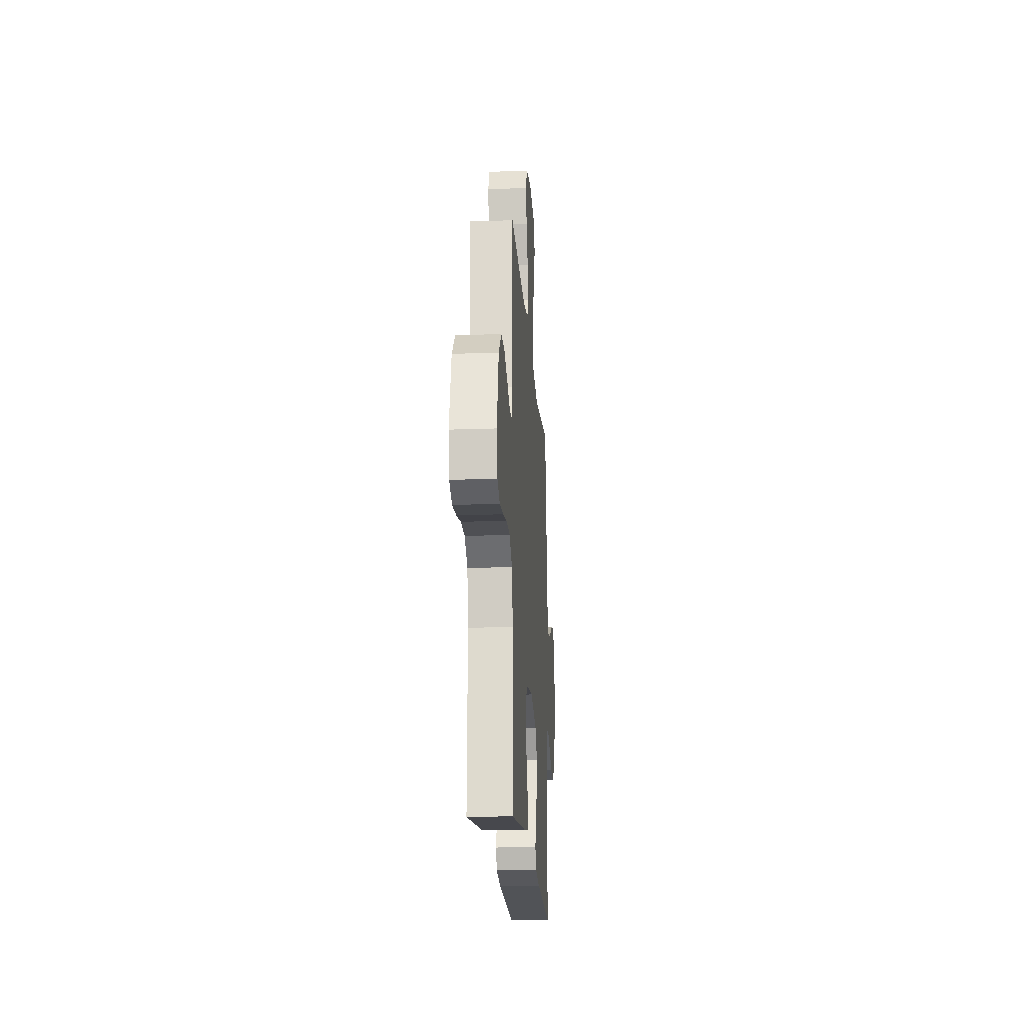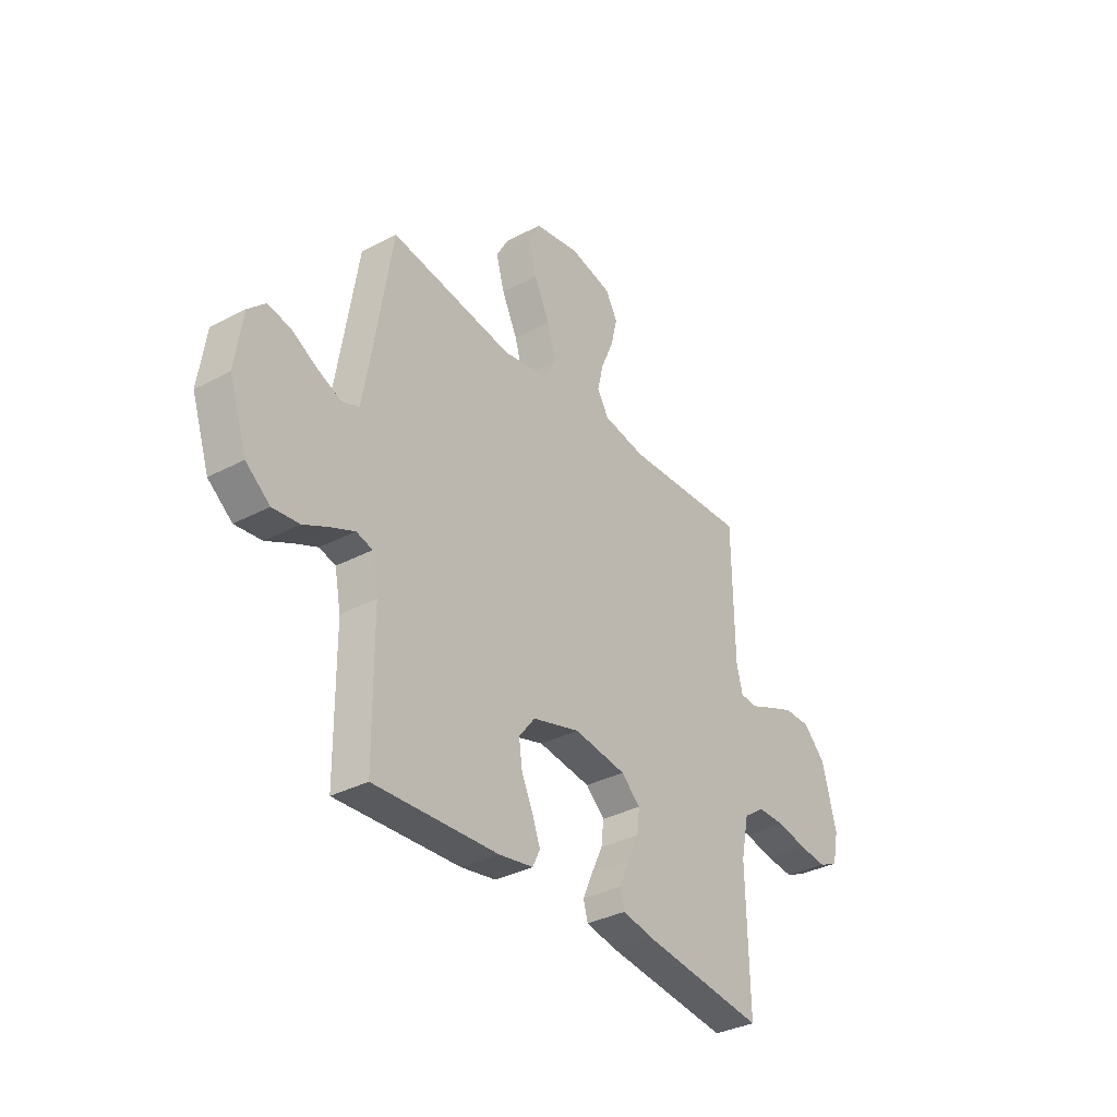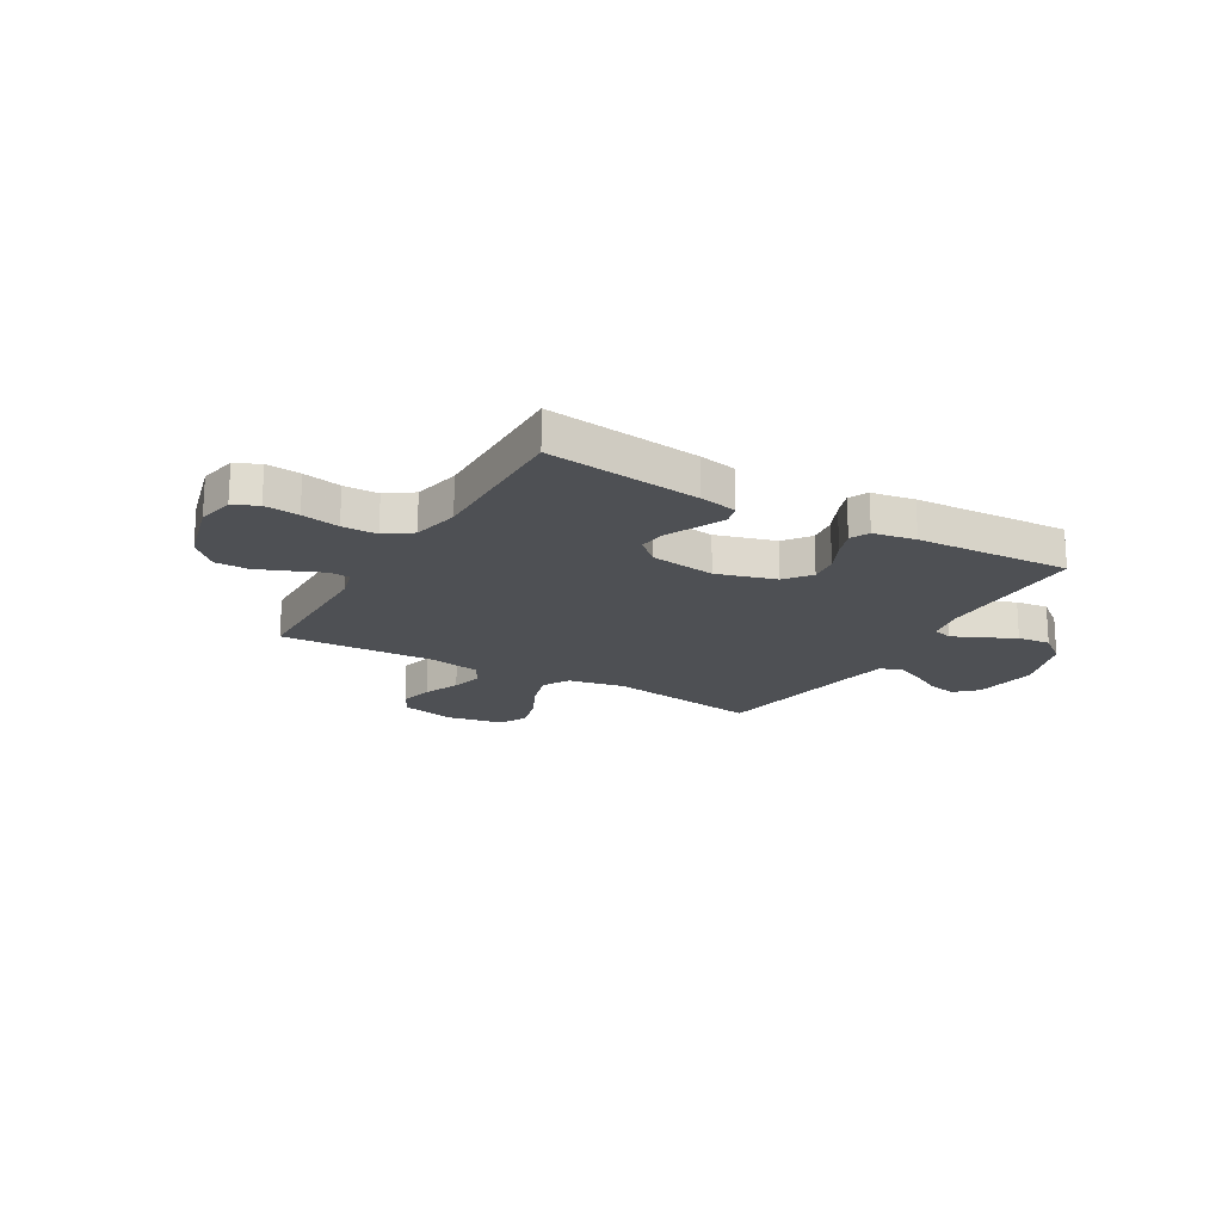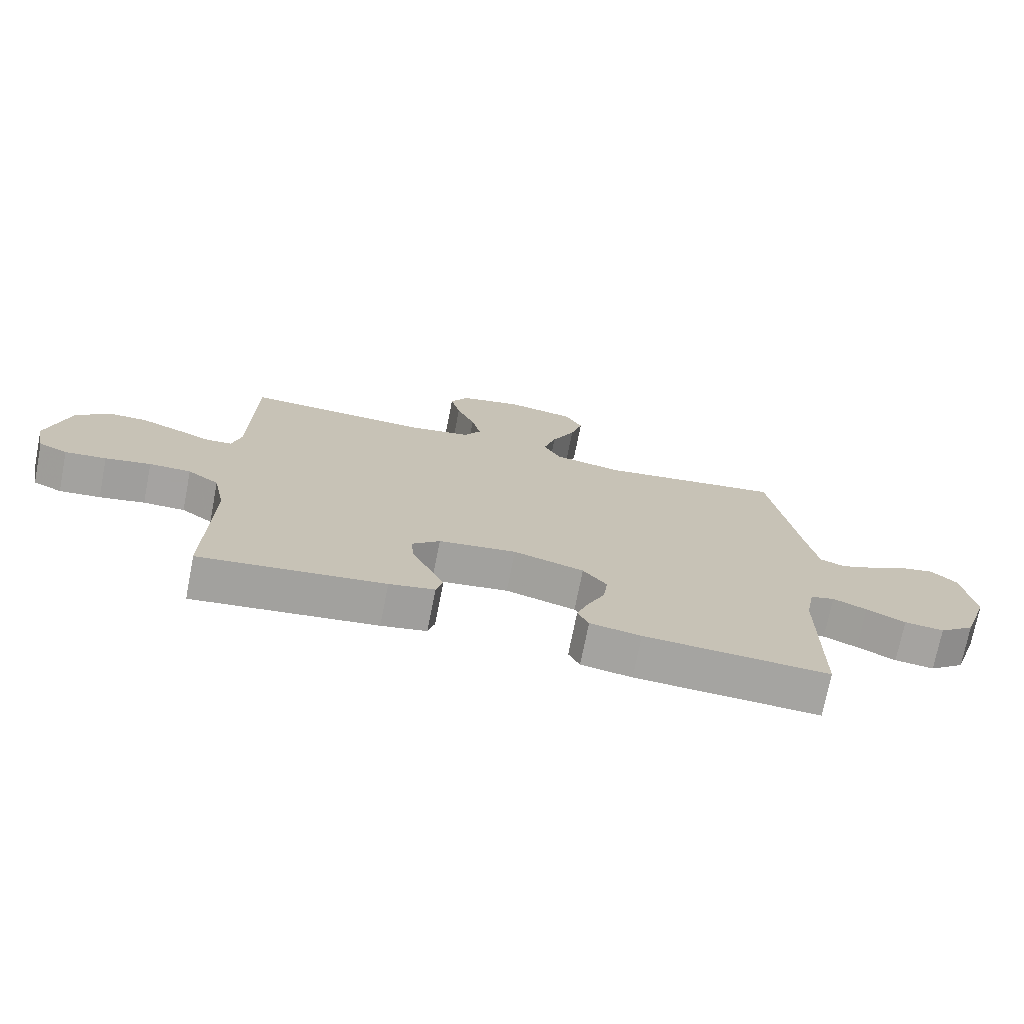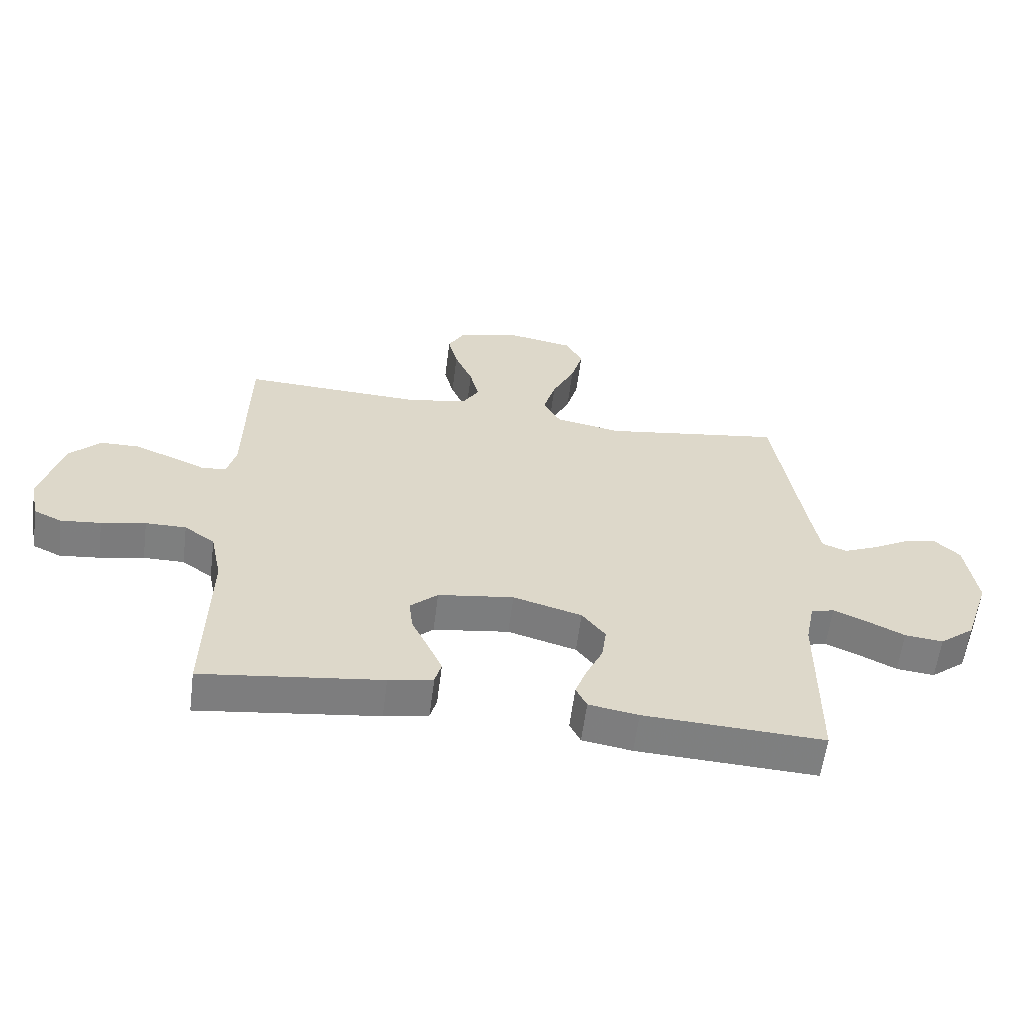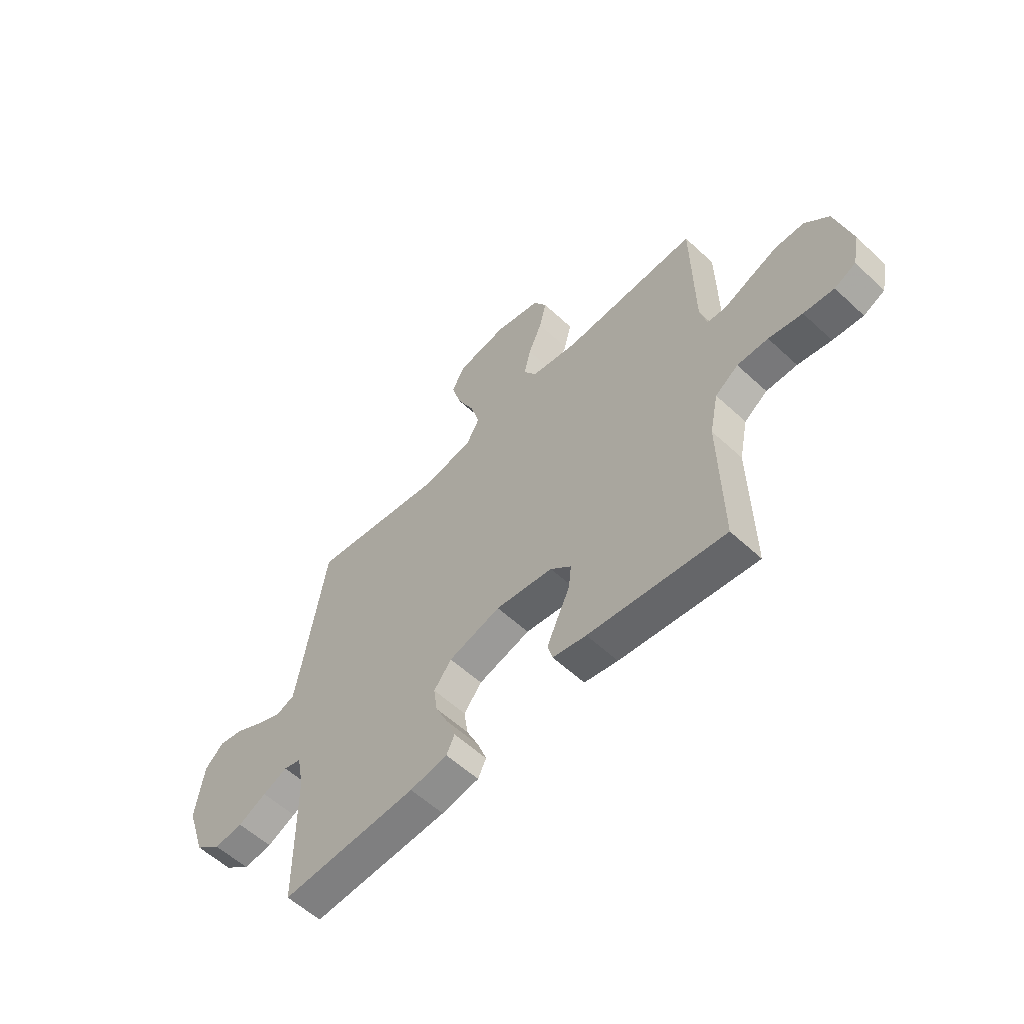
<metadata>
{"format":"obj","ext":"obj","renderer":"f3d","projection":"perspective","resolution":1024,"background":"white","views":[{"elev":-19.1,"azim":93.9,"up":"+Z"},{"elev":-34.3,"azim":-54.5,"up":"+Z"},{"elev":-18.8,"azim":149.9,"up":"+Y"},{"elev":-73.1,"azim":168.9,"up":"+Z"},{"elev":-59.6,"azim":172.7,"up":"+Z"},{"elev":-57.6,"azim":46.1,"up":"+Z"}]}
</metadata>
<code>
v -0.5 0.07 0.5
v -0.2 0.07 0.455
v -0.09 0.07 0.476
v -0.061 0.07 0.528
v -0.082 0.07 0.6
v -0.12 0.07 0.679
v -0.14 0.07 0.751
v -0.111 0.07 0.804
v 0 0.07 0.824
v 0.102 0.07 0.8
v 0.131 0.07 0.749
v 0.115 0.07 0.684
v 0.085 0.07 0.614
v 0.07 0.07 0.551
v 0.098 0.07 0.505
v 0.2 0.07 0.487
v 0.5 0.07 0.5
v 0.504 0.07 0.2
v 0.519 0.07 0.141
v 0.56 0.07 0.137
v 0.618 0.07 0.162
v 0.683 0.07 0.188
v 0.747 0.07 0.187
v 0.8 0.07 0.134
v 0.835 0.07 0
v 0.82 0.07 -0.072
v 0.773 0.07 -0.094
v 0.706 0.07 -0.087
v 0.632 0.07 -0.072
v 0.564 0.07 -0.072
v 0.513 0.07 -0.108
v 0.494 0.07 -0.2
v 0.5 0.07 -0.5
v 0.2 0.07 -0.462
v 0.126 0.07 -0.447
v 0.115 0.07 -0.408
v 0.139 0.07 -0.354
v 0.167 0.07 -0.295
v 0.173 0.07 -0.241
v 0.127 0.07 -0.199
v 0 0.07 -0.181
v -0.115 0.07 -0.214
v -0.154 0.07 -0.264
v -0.146 0.07 -0.322
v -0.118 0.07 -0.382
v -0.099 0.07 -0.434
v -0.117 0.07 -0.471
v -0.2 0.07 -0.485
v -0.5 0.07 -0.5
v -0.502 0.07 -0.2
v -0.517 0.07 -0.123
v -0.556 0.07 -0.112
v -0.611 0.07 -0.136
v -0.674 0.07 -0.167
v -0.738 0.07 -0.174
v -0.796 0.07 -0.128
v -0.839 0.07 0
v -0.821 0.07 0.125
v -0.779 0.07 0.165
v -0.723 0.07 0.153
v -0.661 0.07 0.119
v -0.605 0.07 0.095
v -0.564 0.07 0.111
v -0.548 0.07 0.2
v -0.5 0 0.5
v -0.2 0 0.455
v -0.09 0 0.476
v -0.061 0 0.528
v -0.082 0 0.6
v -0.12 0 0.679
v -0.14 0 0.751
v -0.111 0 0.804
v 0 0 0.824
v 0.102 0 0.8
v 0.131 0 0.749
v 0.115 0 0.684
v 0.085 0 0.614
v 0.07 0 0.551
v 0.098 0 0.505
v 0.2 0 0.487
v 0.5 0 0.5
v 0.504 0 0.2
v 0.519 0 0.141
v 0.56 0 0.137
v 0.618 0 0.162
v 0.683 0 0.188
v 0.747 0 0.187
v 0.8 0 0.134
v 0.835 0 0
v 0.82 0 -0.072
v 0.773 0 -0.094
v 0.706 0 -0.087
v 0.632 0 -0.072
v 0.564 0 -0.072
v 0.513 0 -0.108
v 0.494 0 -0.2
v 0.5 0 -0.5
v 0.2 0 -0.462
v 0.126 0 -0.447
v 0.115 0 -0.408
v 0.139 0 -0.354
v 0.167 0 -0.295
v 0.173 0 -0.241
v 0.127 0 -0.199
v 0 0 -0.181
v -0.115 0 -0.214
v -0.154 0 -0.264
v -0.146 0 -0.322
v -0.118 0 -0.382
v -0.099 0 -0.434
v -0.117 0 -0.471
v -0.2 0 -0.485
v -0.5 0 -0.5
v -0.502 0 -0.2
v -0.517 0 -0.123
v -0.556 0 -0.112
v -0.611 0 -0.136
v -0.674 0 -0.167
v -0.738 0 -0.174
v -0.796 0 -0.128
v -0.839 0 0
v -0.821 0 0.125
v -0.779 0 0.165
v -0.723 0 0.153
v -0.661 0 0.119
v -0.605 0 0.095
v -0.564 0 0.111
v -0.548 0 0.2
f 59 60 61
f 58 59 61
f 57 58 61
f 56 57 61
f 55 56 61
f 54 55 61
f 53 54 61
f 52 53 61 62
f 51 52 62 63
f 48 49 50
f 47 48 50
f 46 47 50
f 45 46 50
f 44 45 50
f 43 44 50 51
f 51 63 64
f 43 51 64
f 42 43 64
f 36 37 38
f 35 36 38
f 34 35 38
f 33 34 38
f 32 33 38
f 31 32 38 39
f 30 31 39 40
f 27 28 29
f 26 27 29
f 25 26 29
f 24 25 29
f 23 24 29
f 22 23 29
f 21 22 29
f 20 21 29
f 19 20 29 30
f 30 40 41
f 19 30 41
f 18 19 41
f 11 12 13
f 10 11 13
f 9 10 13
f 8 9 13
f 7 8 13
f 6 7 13
f 5 6 13
f 4 5 13 14
f 3 4 14 15
f 64 1 2
f 42 64 2
f 41 42 2
f 18 41 2
f 3 15 16
f 2 3 16
f 18 2 16
f 16 17 18
f 125 124 123
f 125 123 122
f 125 122 121
f 125 121 120
f 125 120 119
f 125 119 118
f 125 118 117
f 126 125 117 116
f 127 126 116 115
f 114 113 112
f 114 112 111
f 114 111 110
f 114 110 109
f 114 109 108
f 115 114 108 107
f 128 127 115
f 128 115 107
f 128 107 106
f 102 101 100
f 102 100 99
f 102 99 98
f 102 98 97
f 102 97 96
f 103 102 96 95
f 104 103 95 94
f 93 92 91
f 93 91 90
f 93 90 89
f 93 89 88
f 93 88 87
f 93 87 86
f 93 86 85
f 93 85 84
f 94 93 84 83
f 105 104 94
f 105 94 83
f 105 83 82
f 77 76 75
f 77 75 74
f 77 74 73
f 77 73 72
f 77 72 71
f 77 71 70
f 77 70 69
f 78 77 69 68
f 79 78 68 67
f 66 65 128
f 66 128 106
f 66 106 105
f 66 105 82
f 80 79 67
f 80 67 66
f 80 66 82
f 82 81 80
f 1 65 66 2
f 2 66 67 3
f 3 67 68 4
f 4 68 69 5
f 5 69 70 6
f 6 70 71 7
f 7 71 72 8
f 8 72 73 9
f 9 73 74 10
f 10 74 75 11
f 11 75 76 12
f 12 76 77 13
f 13 77 78 14
f 14 78 79 15
f 15 79 80 16
f 16 80 81 17
f 17 81 82 18
f 18 82 83 19
f 19 83 84 20
f 20 84 85 21
f 21 85 86 22
f 22 86 87 23
f 23 87 88 24
f 24 88 89 25
f 25 89 90 26
f 26 90 91 27
f 27 91 92 28
f 28 92 93 29
f 29 93 94 30
f 30 94 95 31
f 31 95 96 32
f 32 96 97 33
f 33 97 98 34
f 34 98 99 35
f 35 99 100 36
f 36 100 101 37
f 37 101 102 38
f 38 102 103 39
f 39 103 104 40
f 40 104 105 41
f 41 105 106 42
f 42 106 107 43
f 43 107 108 44
f 44 108 109 45
f 45 109 110 46
f 46 110 111 47
f 47 111 112 48
f 48 112 113 49
f 49 113 114 50
f 50 114 115 51
f 51 115 116 52
f 52 116 117 53
f 53 117 118 54
f 54 118 119 55
f 55 119 120 56
f 56 120 121 57
f 57 121 122 58
f 58 122 123 59
f 59 123 124 60
f 60 124 125 61
f 61 125 126 62
f 62 126 127 63
f 63 127 128 64
f 64 128 65 1

</code>
